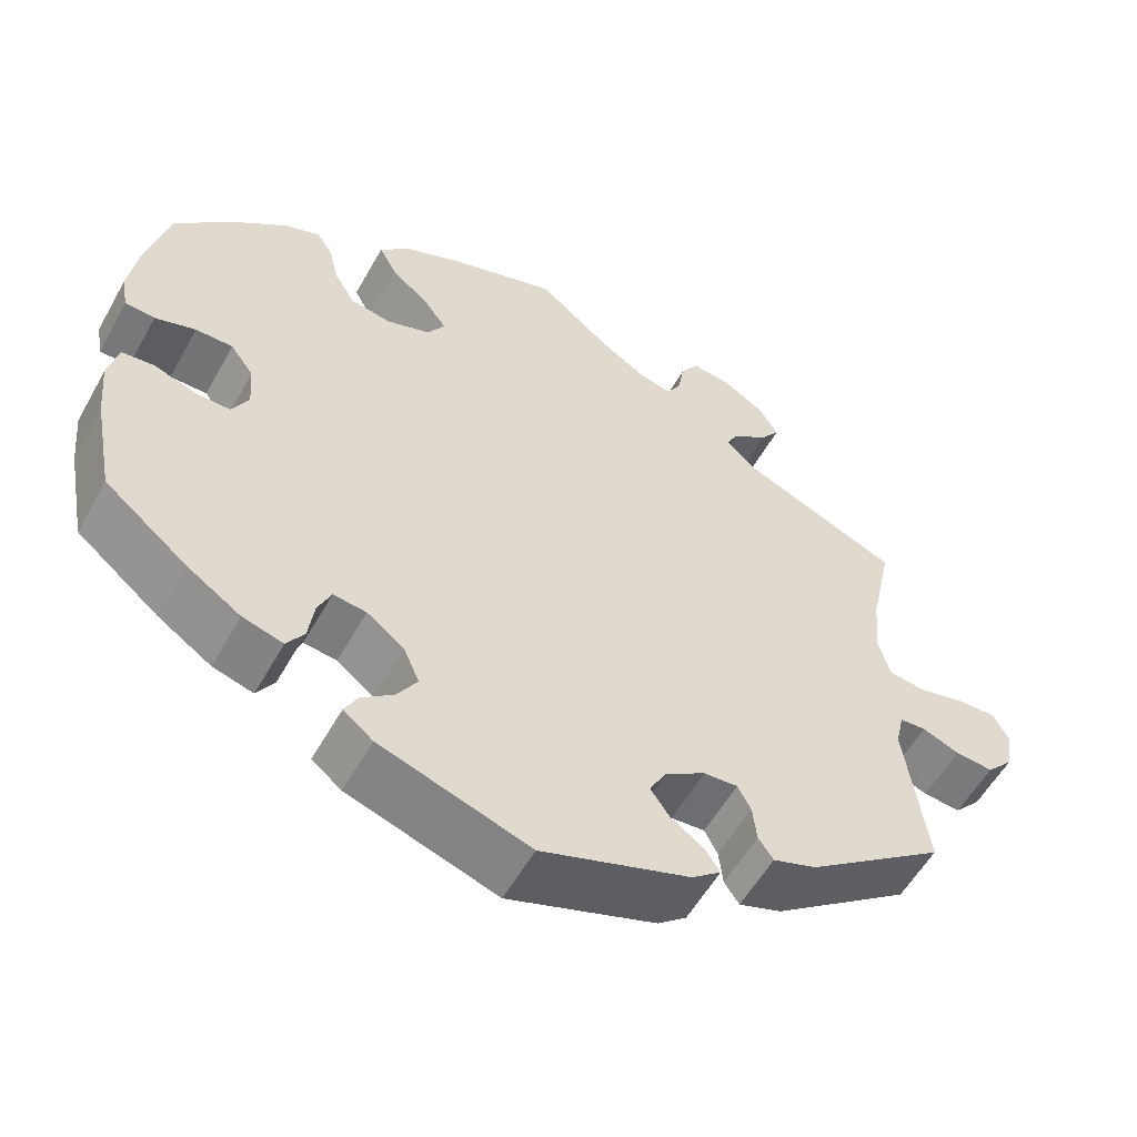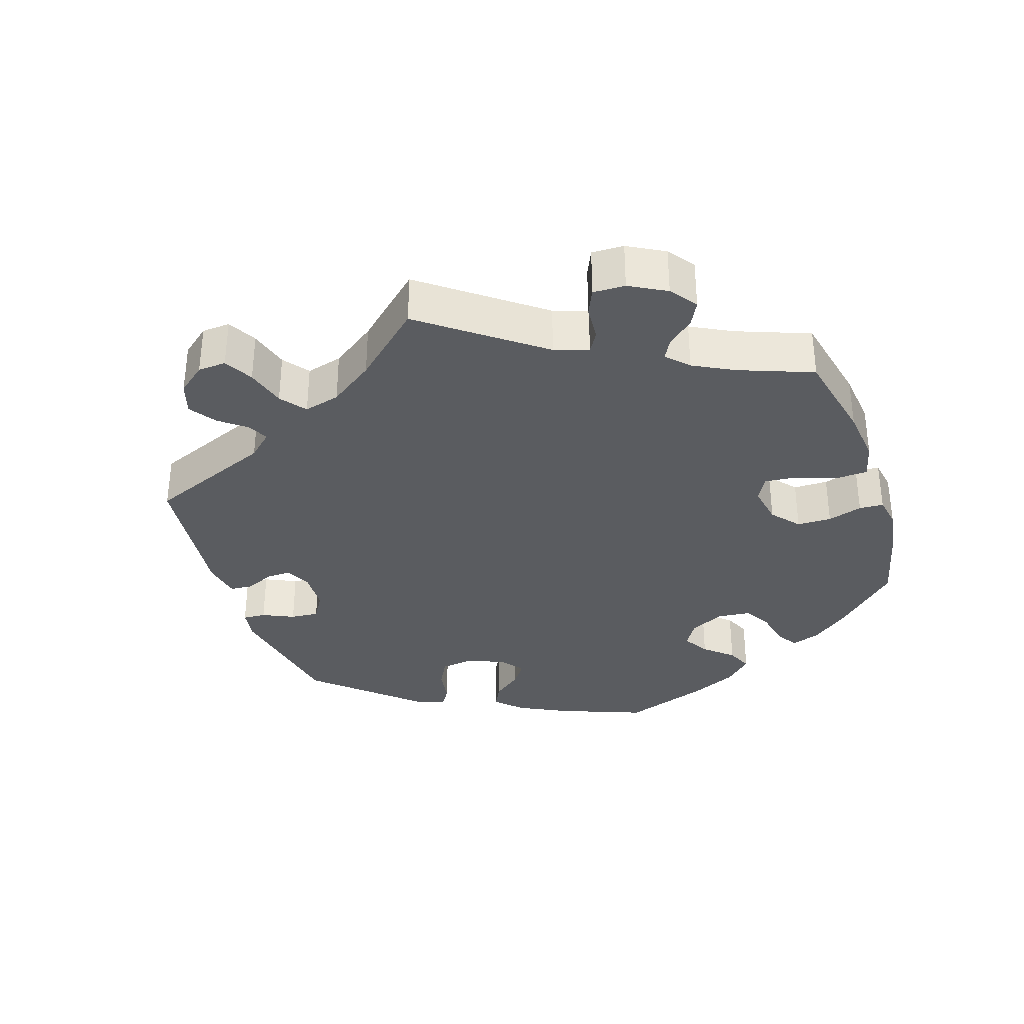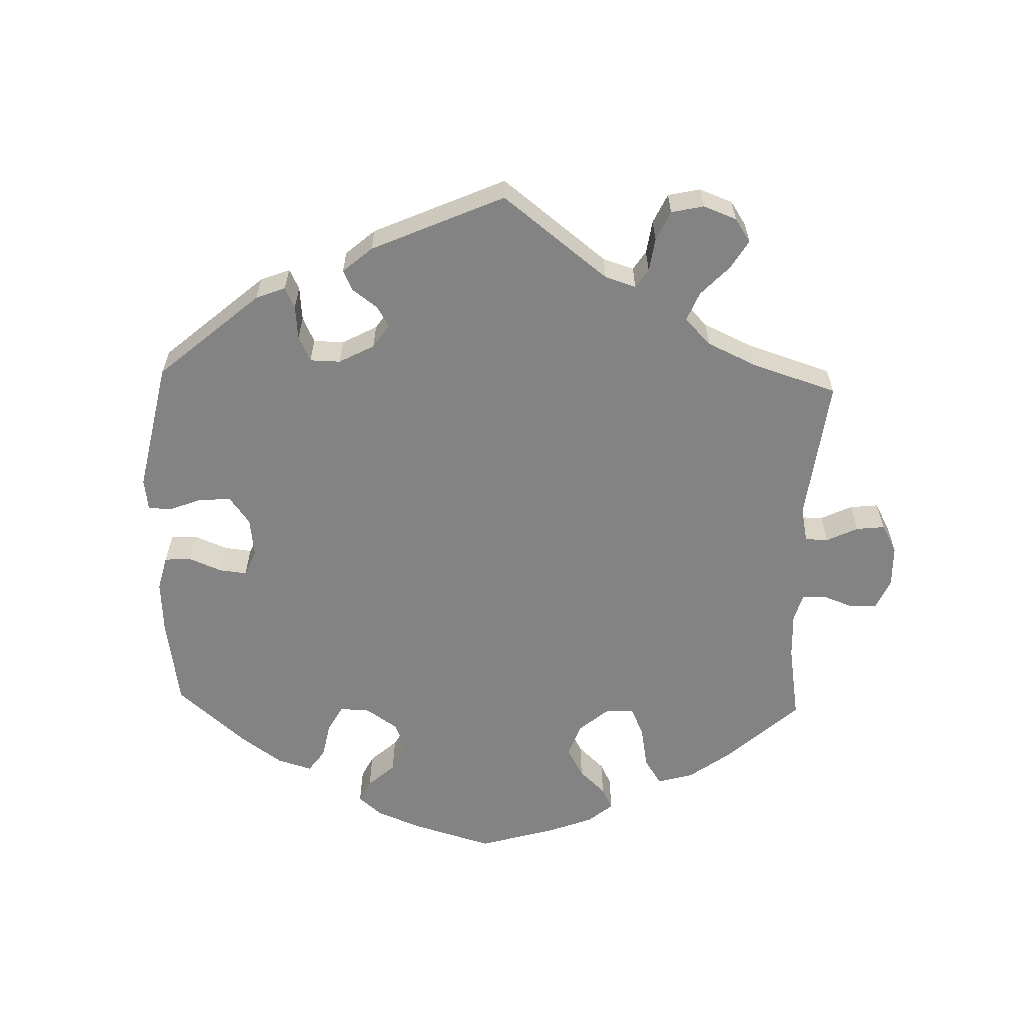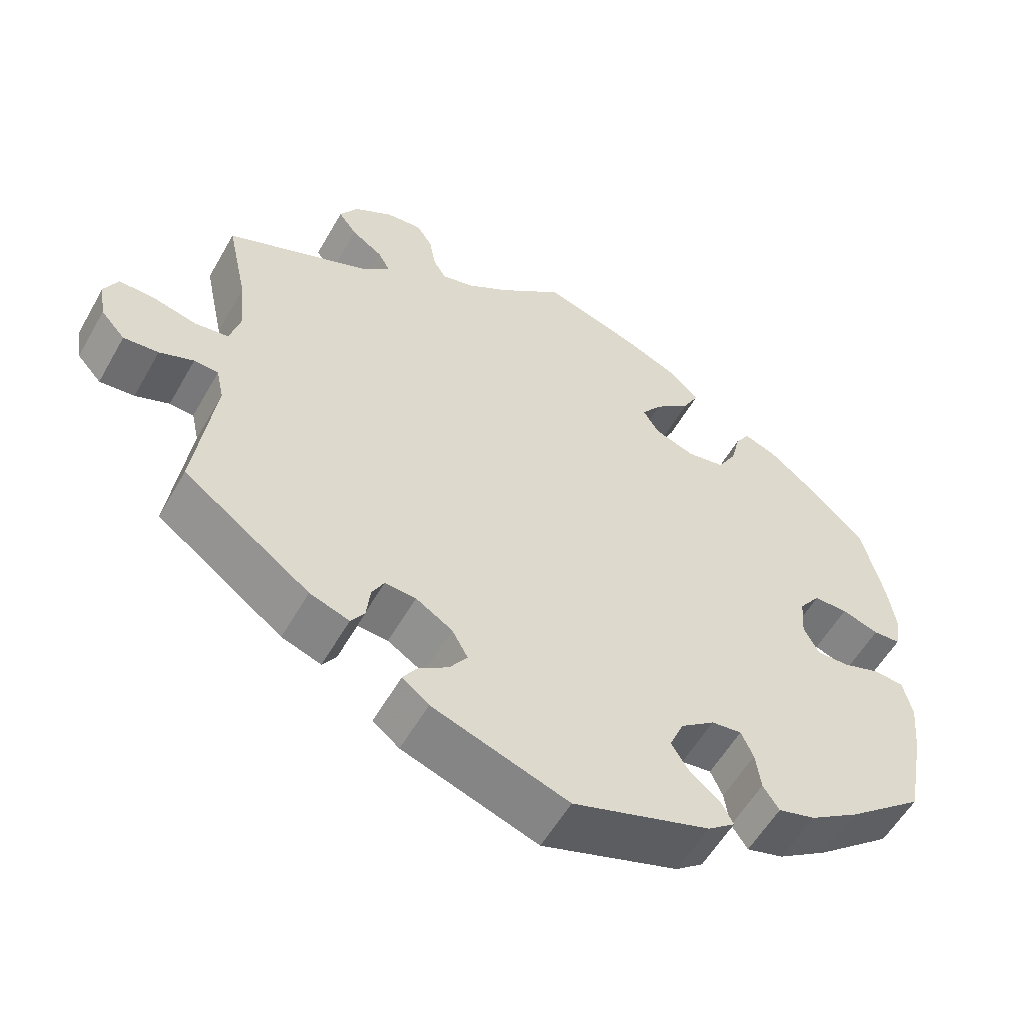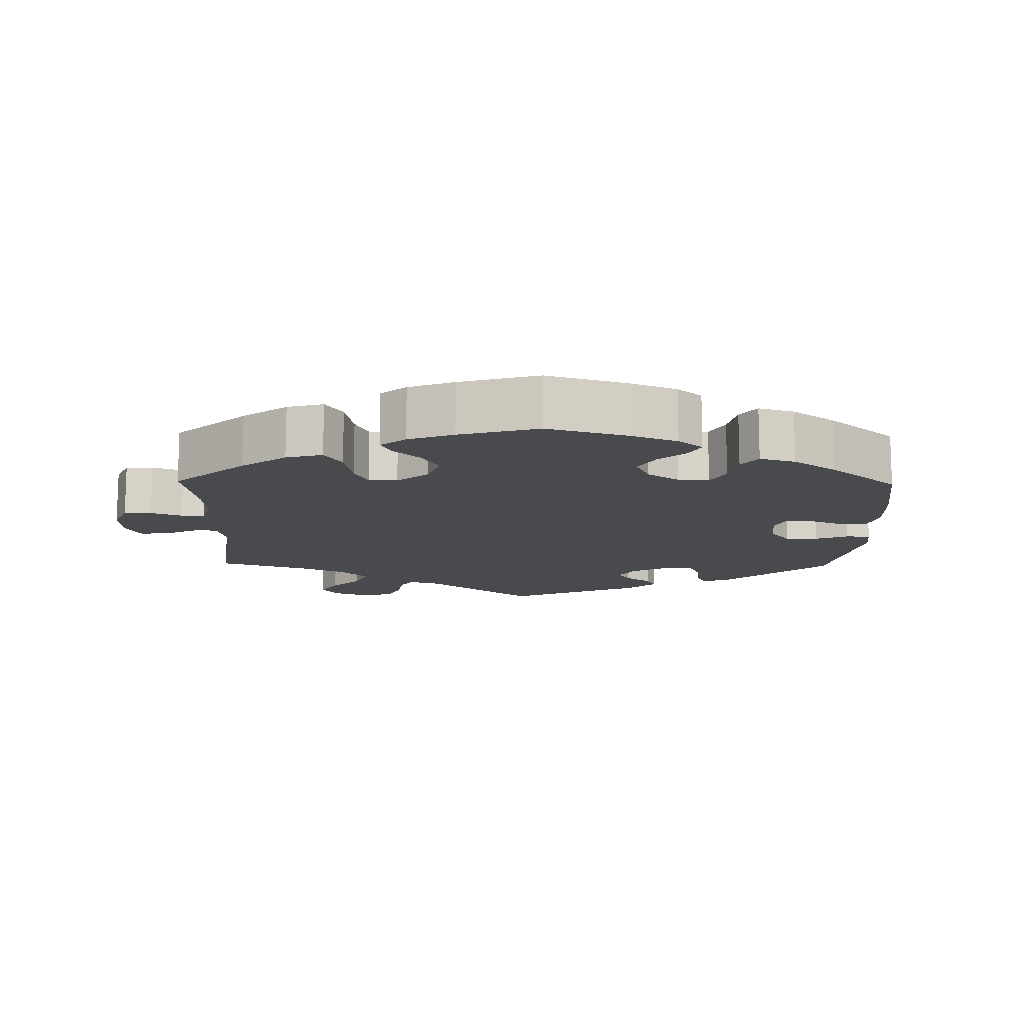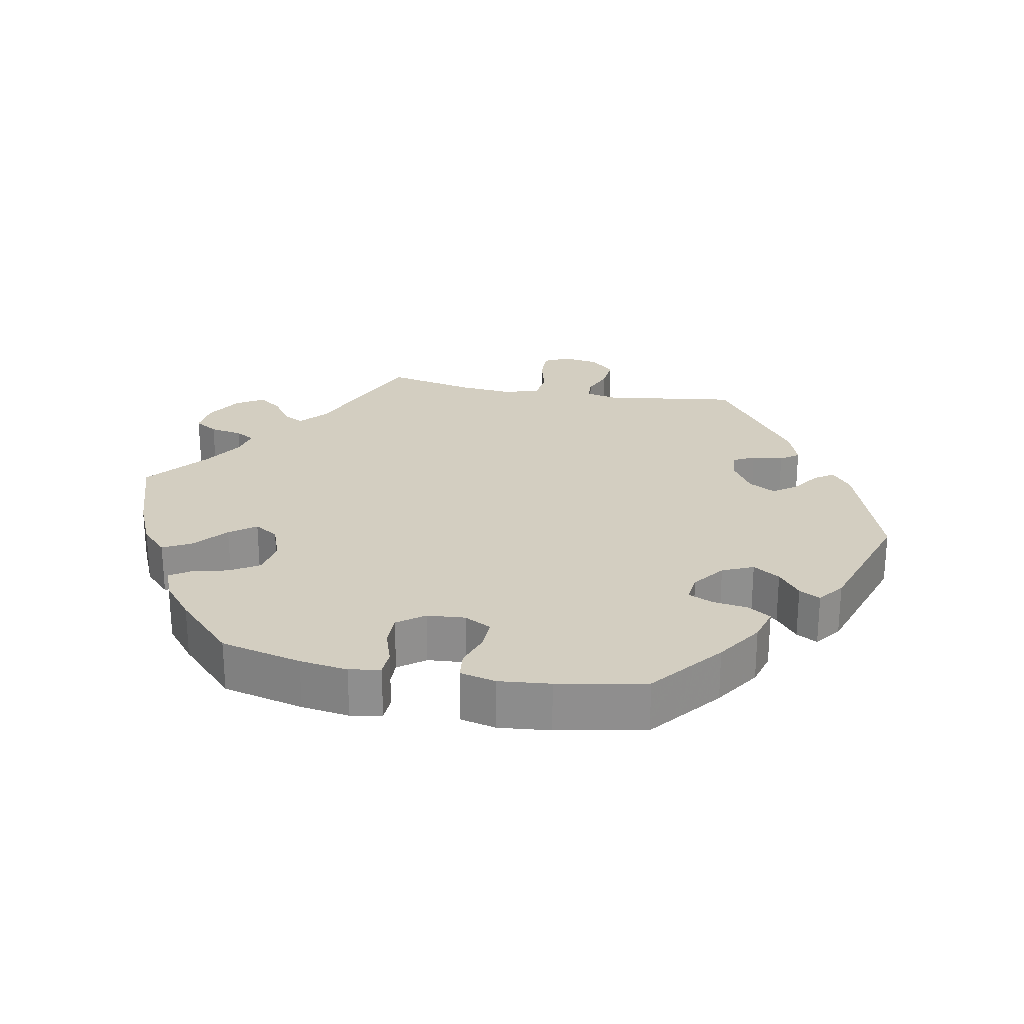
<metadata>
{"format":"obj","ext":"obj","renderer":"f3d","projection":"perspective","resolution":1024,"background":"white","views":[{"elev":-56.1,"azim":151.0,"up":"+Z"},{"elev":-34.4,"azim":-41.7,"up":"+Y"},{"elev":-61.0,"azim":-121.8,"up":"+Y"},{"elev":-56.2,"azim":-29.3,"up":"+Z"},{"elev":-12.9,"azim":58.8,"up":"+Y"},{"elev":25.0,"azim":100.7,"up":"+Y"}]}
</metadata>
<code>
v 0.401 0.07 -0.369
v 0.336 0.07 -0.412
v 0.287 0.07 -0.426
v 0.266 0.07 -0.394
v 0.259 0.07 -0.344
v 0.243 0.07 -0.308
v 0.203 0.07 -0.313
v 0.158 0.07 -0.347
v 0.139 0.07 -0.391
v 0.163 0.07 -0.429
v 0.202 0.07 -0.46
v 0.218 0.07 -0.49
v 0.182 0.07 -0.518
v 0.001 0.07 -0.578
v -0.178 0.07 -0.516
v -0.213 0.07 -0.488
v -0.195 0.07 -0.461
v -0.155 0.07 -0.433
v -0.132 0.07 -0.4
v -0.153 0.07 -0.362
v -0.201 0.07 -0.332
v -0.242 0.07 -0.329
v -0.258 0.07 -0.359
v -0.263 0.07 -0.403
v -0.281 0.07 -0.429
v -0.333 0.07 -0.411
v -0.5 0.07 -0.289
v -0.474 0.07 -0.1
v -0.484 0.07 -0.055
v -0.516 0.07 -0.053
v -0.561 0.07 -0.071
v -0.607 0.07 -0.075
v -0.639 0.07 -0.04
v -0.647 0.07 0.01
v -0.629 0.07 0.046
v -0.582 0.07 0.045
v -0.525 0.07 0.031
v -0.48 0.07 0.037
v -0.466 0.07 0.088
v -0.473 0.07 0.164
v -0.5 0.07 0.289
v -0.309 0.07 0.37
v -0.271 0.07 0.404
v -0.287 0.07 0.433
v -0.328 0.07 0.461
v -0.352 0.07 0.494
v -0.328 0.07 0.533
v -0.277 0.07 0.564
v -0.23 0.07 0.569
v -0.209 0.07 0.536
v -0.201 0.07 0.49
v -0.184 0.07 0.462
v -0.143 0.07 0.472
v -0.088 0.07 0.507
v -0.001 0.07 0.578
v 0.127 0.07 0.537
v 0.198 0.07 0.506
v 0.236 0.07 0.469
v 0.215 0.07 0.429
v 0.168 0.07 0.389
v 0.141 0.07 0.352
v 0.162 0.07 0.318
v 0.215 0.07 0.299
v 0.265 0.07 0.308
v 0.29 0.07 0.35
v 0.302 0.07 0.4
v 0.321 0.07 0.429
v 0.364 0.07 0.413
v 0.417 0.07 0.37
v 0.5 0.07 0.29
v 0.528 0.07 0.175
v 0.538 0.07 0.107
v 0.53 0.07 0.063
v 0.494 0.07 0.061
v 0.445 0.07 0.077
v 0.4 0.07 0.077
v 0.372 0.07 0.039
v 0.368 0.07 -0.015
v 0.388 0.07 -0.053
v 0.431 0.07 -0.052
v 0.481 0.07 -0.035
v 0.52 0.07 -0.039
v 0.532 0.07 -0.09
v 0.525 0.07 -0.163
v 0.501 0.07 -0.288
v 0.401 0 -0.369
v 0.336 0 -0.412
v 0.287 0 -0.426
v 0.266 0 -0.394
v 0.259 0 -0.344
v 0.243 0 -0.308
v 0.203 0 -0.313
v 0.158 0 -0.347
v 0.139 0 -0.391
v 0.163 0 -0.429
v 0.202 0 -0.46
v 0.218 0 -0.49
v 0.182 0 -0.518
v 0.001 0 -0.578
v -0.178 0 -0.516
v -0.213 0 -0.488
v -0.195 0 -0.461
v -0.155 0 -0.433
v -0.132 0 -0.4
v -0.153 0 -0.362
v -0.201 0 -0.332
v -0.242 0 -0.329
v -0.258 0 -0.359
v -0.263 0 -0.403
v -0.281 0 -0.429
v -0.333 0 -0.411
v -0.5 0 -0.289
v -0.474 0 -0.1
v -0.484 0 -0.055
v -0.516 0 -0.053
v -0.561 0 -0.071
v -0.607 0 -0.075
v -0.639 0 -0.04
v -0.647 0 0.01
v -0.629 0 0.046
v -0.582 0 0.045
v -0.525 0 0.031
v -0.48 0 0.037
v -0.466 0 0.088
v -0.473 0 0.164
v -0.5 0 0.289
v -0.309 0 0.37
v -0.271 0 0.404
v -0.287 0 0.433
v -0.328 0 0.461
v -0.352 0 0.494
v -0.328 0 0.533
v -0.277 0 0.564
v -0.23 0 0.569
v -0.209 0 0.536
v -0.201 0 0.49
v -0.184 0 0.462
v -0.143 0 0.472
v -0.088 0 0.507
v -0.001 0 0.578
v 0.127 0 0.537
v 0.198 0 0.506
v 0.236 0 0.469
v 0.215 0 0.429
v 0.168 0 0.389
v 0.141 0 0.352
v 0.162 0 0.318
v 0.215 0 0.299
v 0.265 0 0.308
v 0.29 0 0.35
v 0.302 0 0.4
v 0.321 0 0.429
v 0.364 0 0.413
v 0.417 0 0.37
v 0.5 0 0.29
v 0.528 0 0.175
v 0.538 0 0.107
v 0.53 0 0.063
v 0.494 0 0.061
v 0.445 0 0.077
v 0.4 0 0.077
v 0.372 0 0.039
v 0.368 0 -0.015
v 0.388 0 -0.053
v 0.431 0 -0.052
v 0.481 0 -0.035
v 0.52 0 -0.039
v 0.532 0 -0.09
v 0.525 0 -0.163
v 0.501 0 -0.288
f 80 81 82 83
f 79 80 83 84
f 72 73 74 75
f 72 75 76
f 71 72 76
f 70 71 76
f 69 70 76 77
f 65 66 67 68
f 64 65 68 69
f 57 58 59 60
f 57 60 61
f 54 55 56 57
f 53 54 57 61
f 52 53 61 62
f 48 49 50 51
f 48 51 52
f 47 48 52
f 44 45 46 47
f 43 44 47 52
f 42 43 52 62
f 40 41 42 62
f 34 35 36 37
f 34 37 38
f 33 34 38
f 30 31 32 33
f 29 30 33 38
f 28 29 38 39
f 26 27 28
f 23 24 25 26
f 22 23 26 28
f 21 22 28 39
f 15 16 17 18
f 15 18 19
f 14 15 19
f 13 14 19 20
f 10 11 12 13
f 9 10 13 20
f 2 3 4 5
f 2 5 6
f 1 2 6
f 79 84 85 1
f 64 69 77
f 63 64 77 78
f 62 63 78
f 8 9 20 21
f 7 8 21 39
f 6 7 39 40
f 40 62 78 79
f 1 6 40 79
f 168 167 166 165
f 169 168 165 164
f 160 159 158 157
f 161 160 157
f 161 157 156
f 161 156 155
f 162 161 155 154
f 153 152 151 150
f 154 153 150 149
f 145 144 143 142
f 146 145 142
f 142 141 140 139
f 146 142 139 138
f 147 146 138 137
f 136 135 134 133
f 137 136 133
f 137 133 132
f 132 131 130 129
f 137 132 129 128
f 147 137 128 127
f 147 127 126 125
f 122 121 120 119
f 123 122 119
f 123 119 118
f 118 117 116 115
f 123 118 115 114
f 124 123 114 113
f 113 112 111
f 111 110 109 108
f 113 111 108 107
f 124 113 107 106
f 103 102 101 100
f 104 103 100
f 104 100 99
f 105 104 99 98
f 98 97 96 95
f 105 98 95 94
f 90 89 88 87
f 91 90 87
f 91 87 86
f 86 170 169 164
f 162 154 149
f 163 162 149 148
f 163 148 147
f 106 105 94 93
f 124 106 93 92
f 125 124 92 91
f 164 163 147 125
f 164 125 91 86
f 1 86 87 2
f 2 87 88 3
f 3 88 89 4
f 4 89 90 5
f 5 90 91 6
f 6 91 92 7
f 7 92 93 8
f 8 93 94 9
f 9 94 95 10
f 10 95 96 11
f 11 96 97 12
f 12 97 98 13
f 13 98 99 14
f 14 99 100 15
f 15 100 101 16
f 16 101 102 17
f 17 102 103 18
f 18 103 104 19
f 19 104 105 20
f 20 105 106 21
f 21 106 107 22
f 22 107 108 23
f 23 108 109 24
f 24 109 110 25
f 25 110 111 26
f 26 111 112 27
f 27 112 113 28
f 28 113 114 29
f 29 114 115 30
f 30 115 116 31
f 31 116 117 32
f 32 117 118 33
f 33 118 119 34
f 34 119 120 35
f 35 120 121 36
f 36 121 122 37
f 37 122 123 38
f 38 123 124 39
f 39 124 125 40
f 40 125 126 41
f 41 126 127 42
f 42 127 128 43
f 43 128 129 44
f 44 129 130 45
f 45 130 131 46
f 46 131 132 47
f 47 132 133 48
f 48 133 134 49
f 49 134 135 50
f 50 135 136 51
f 51 136 137 52
f 52 137 138 53
f 53 138 139 54
f 54 139 140 55
f 55 140 141 56
f 56 141 142 57
f 57 142 143 58
f 58 143 144 59
f 59 144 145 60
f 60 145 146 61
f 61 146 147 62
f 62 147 148 63
f 63 148 149 64
f 64 149 150 65
f 65 150 151 66
f 66 151 152 67
f 67 152 153 68
f 68 153 154 69
f 69 154 155 70
f 70 155 156 71
f 71 156 157 72
f 72 157 158 73
f 73 158 159 74
f 74 159 160 75
f 75 160 161 76
f 76 161 162 77
f 77 162 163 78
f 78 163 164 79
f 79 164 165 80
f 80 165 166 81
f 81 166 167 82
f 82 167 168 83
f 83 168 169 84
f 84 169 170 85
f 85 170 86 1

</code>
